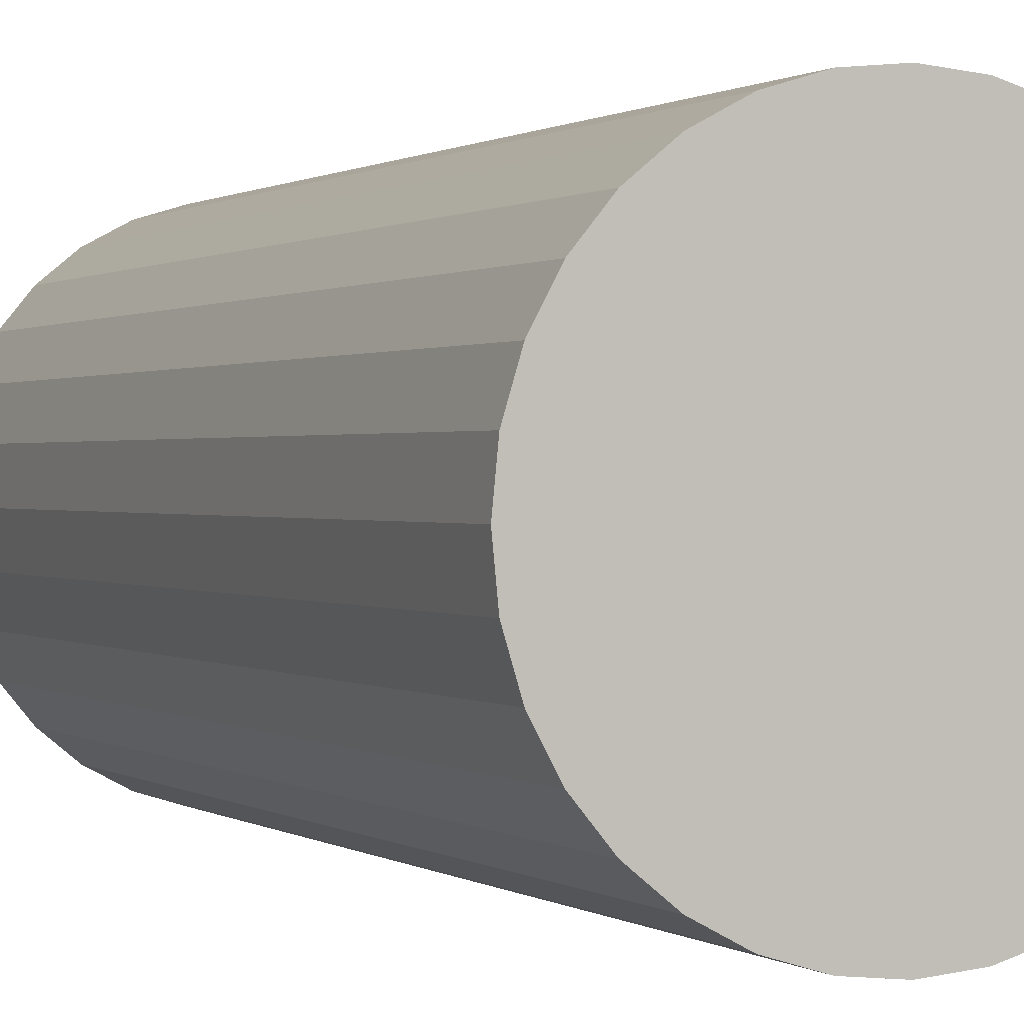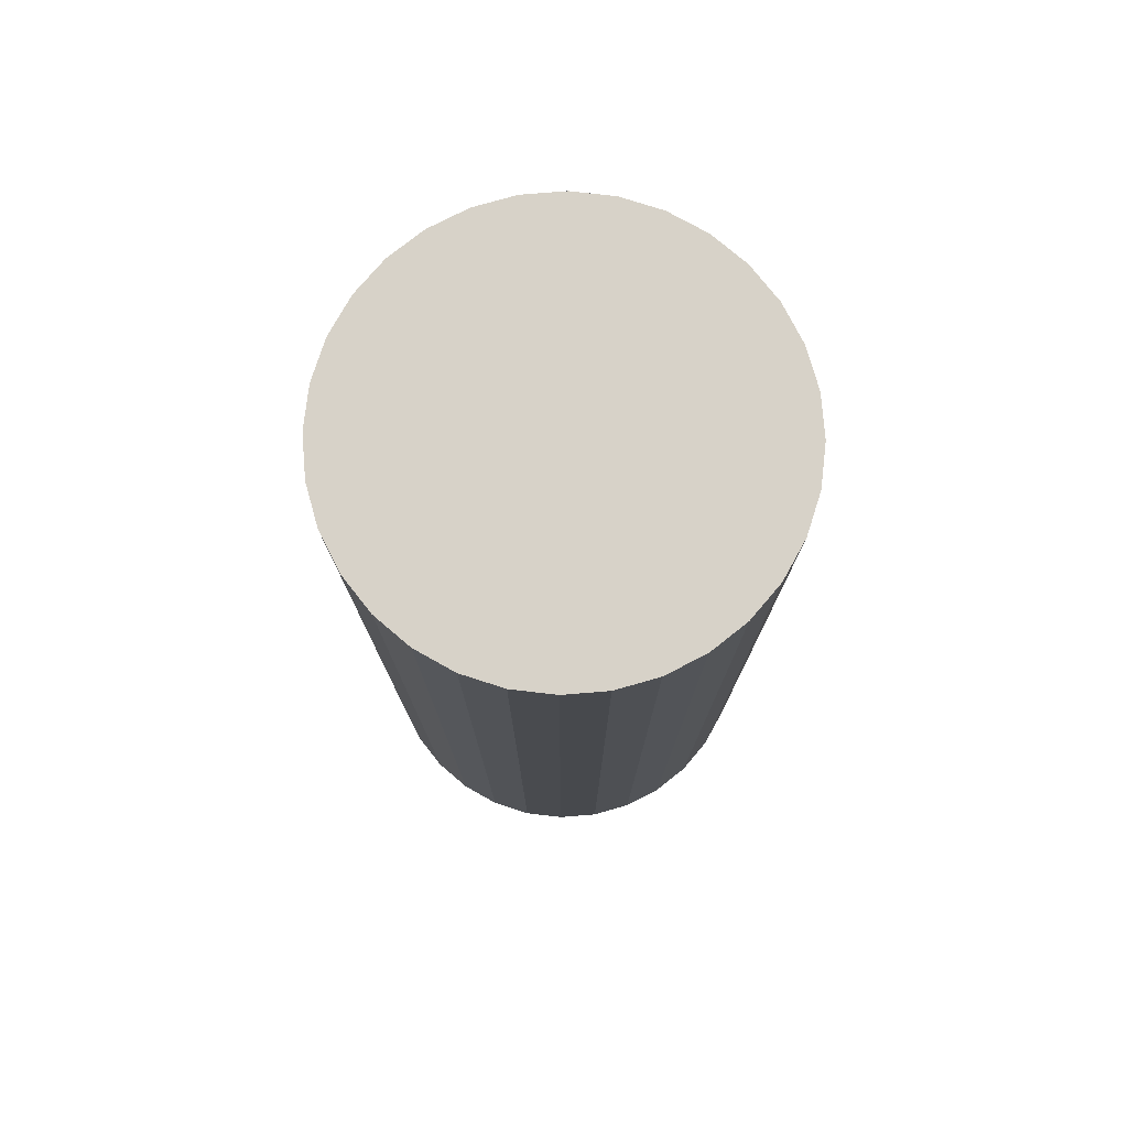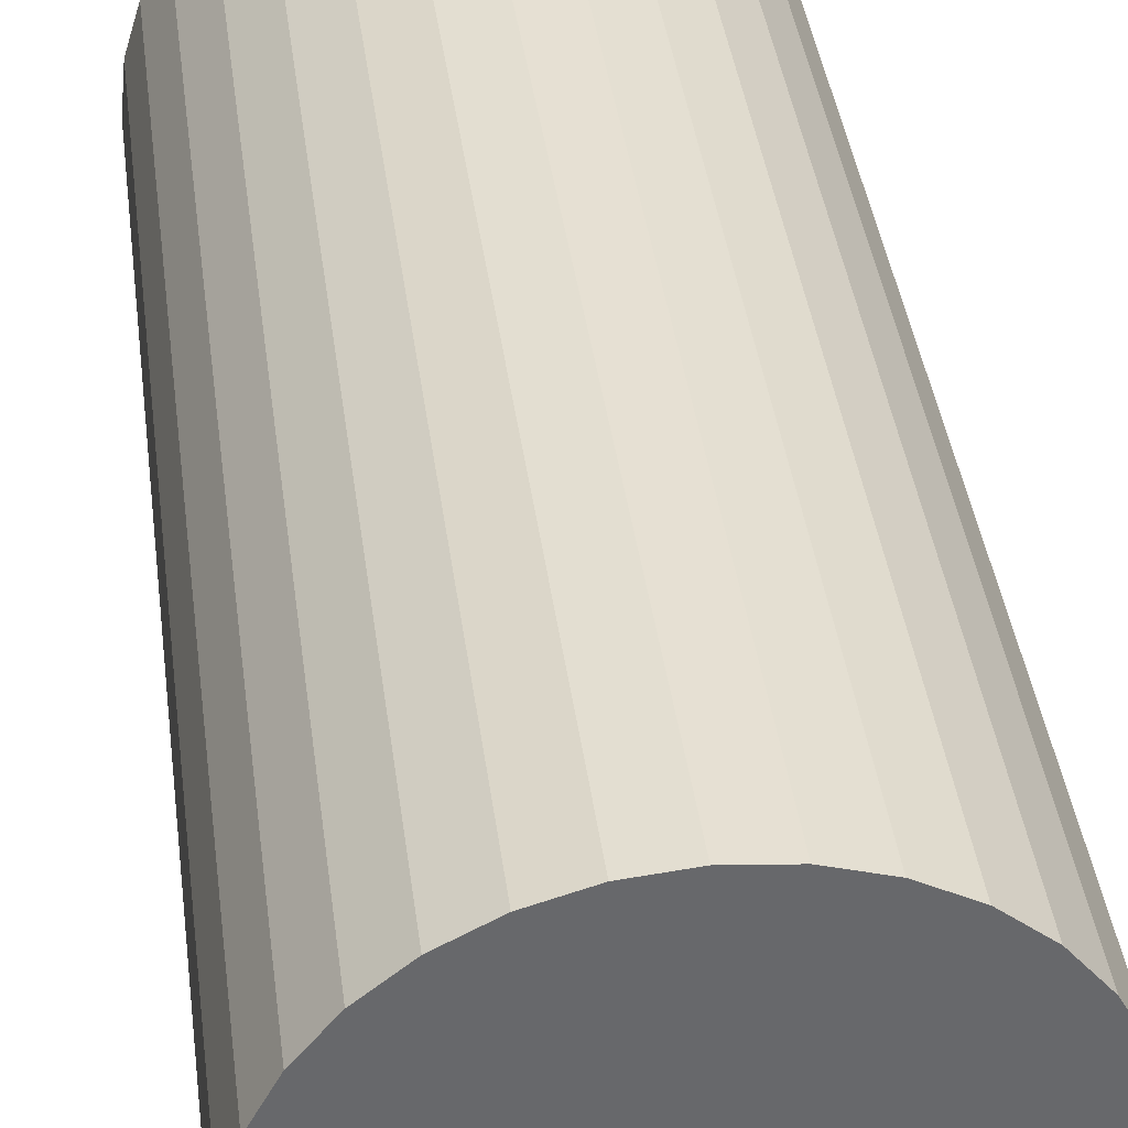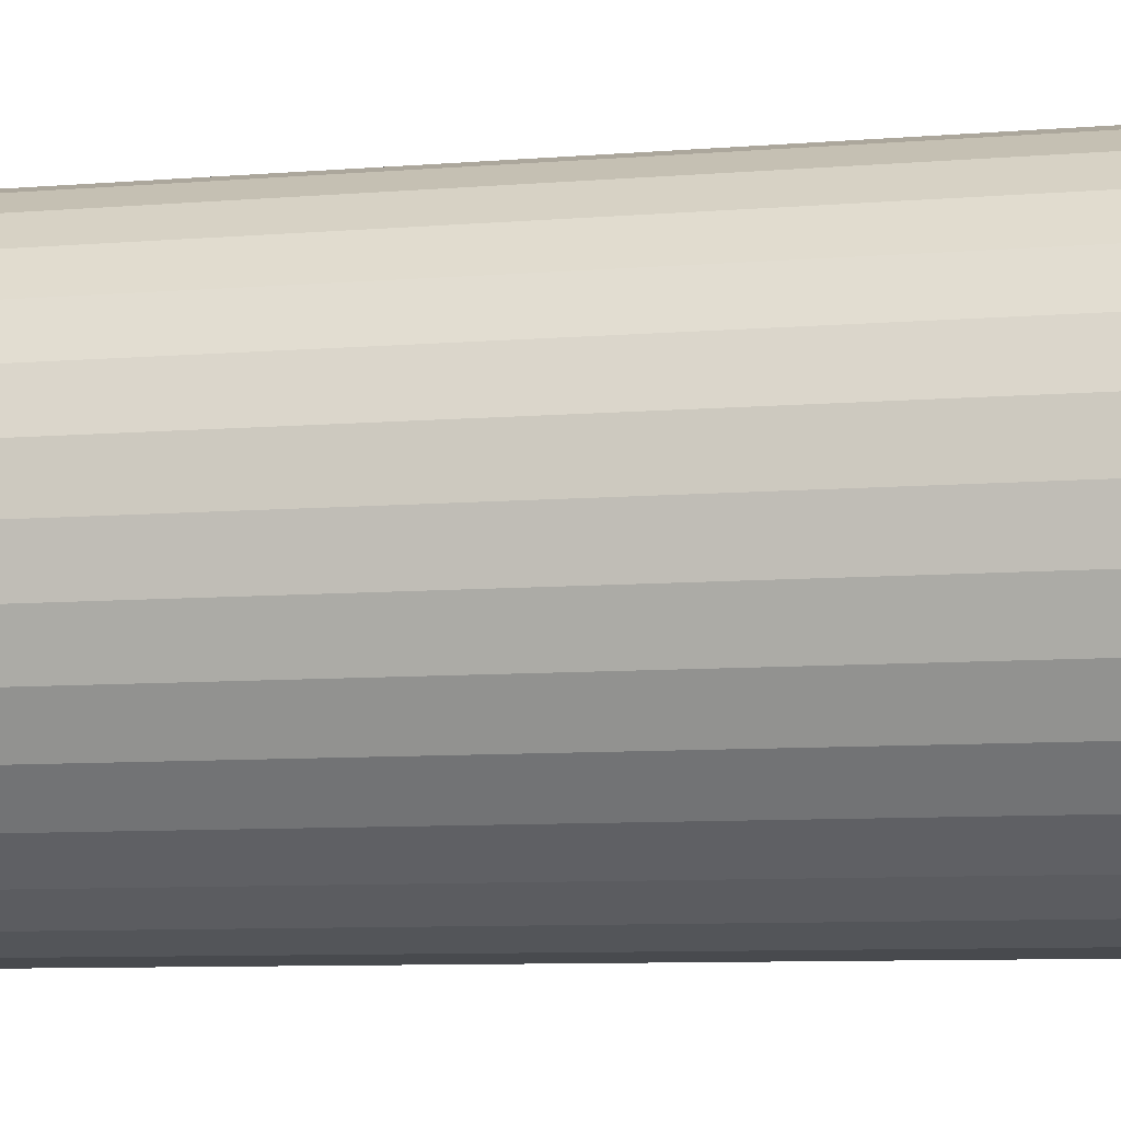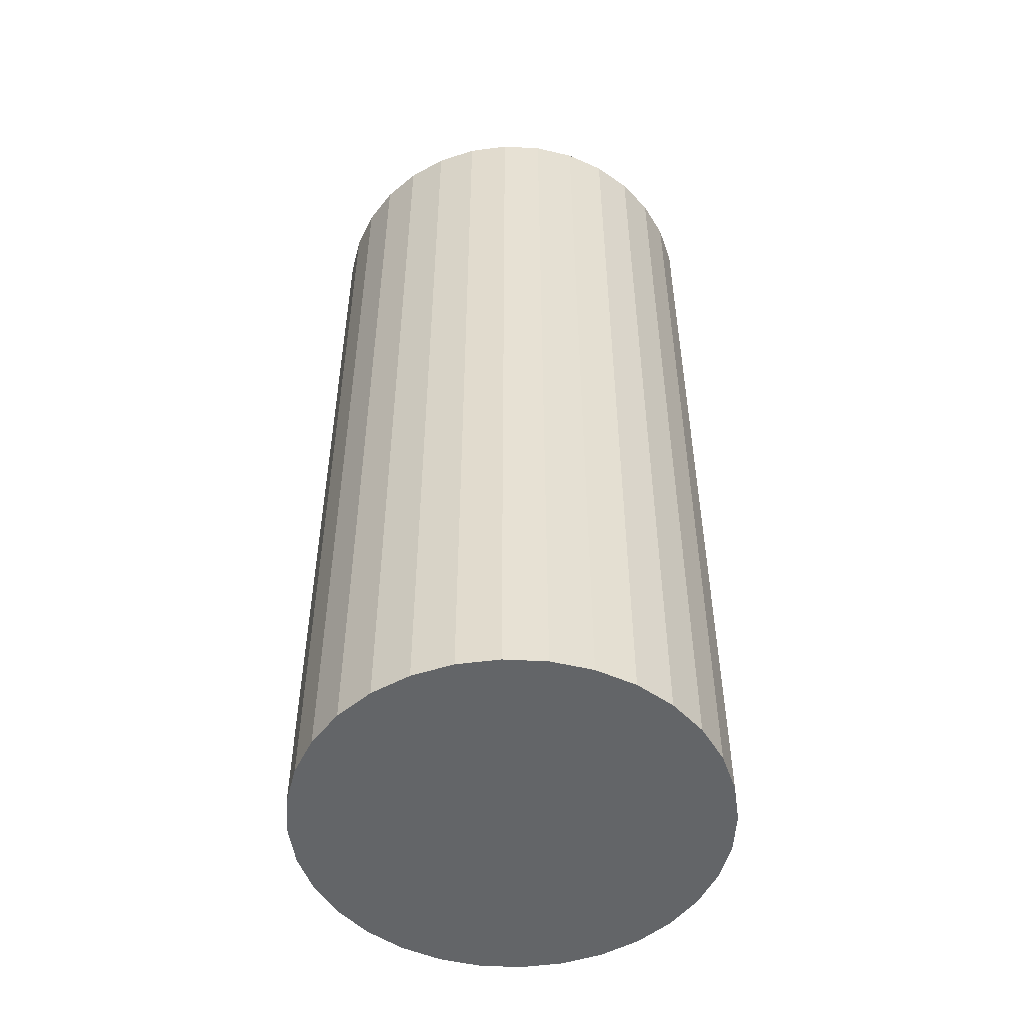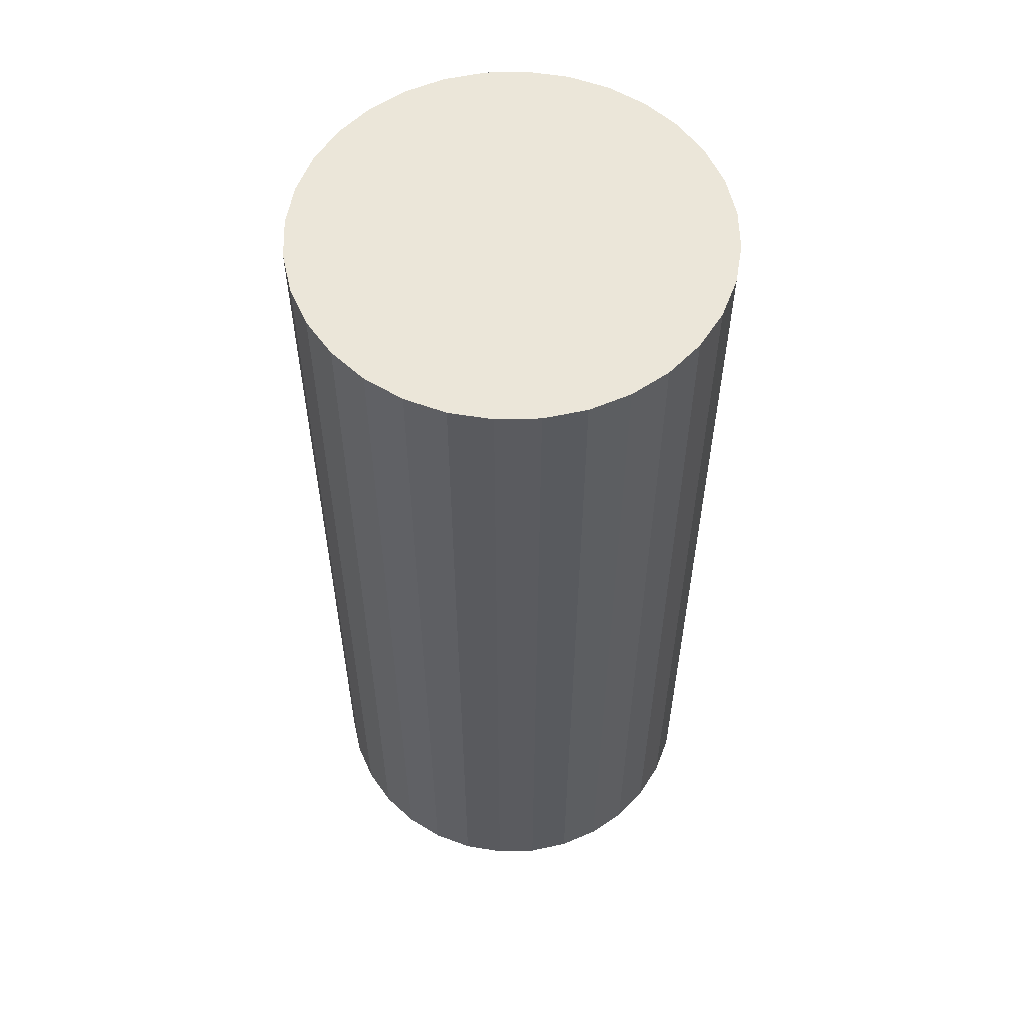
<metadata>
{"format":"obj","ext":"obj","renderer":"f3d","projection":"perspective","resolution":1024,"background":"white","views":[{"elev":0.6,"azim":-23.2,"up":"+Z"},{"elev":77.3,"azim":136.0,"up":"+Y"},{"elev":38.1,"azim":-7.2,"up":"+Z"},{"elev":-7.7,"azim":-76.2,"up":"+Z"},{"elev":-51.4,"azim":-76.3,"up":"+Y"},{"elev":56.9,"azim":-40.8,"up":"+Y"}]}
</metadata>
<code>
o Cylinder
v 0 -1 0
v 0 1 0
v 0 -1 -0.45
v 0 1 -0.45
v 0.08779 -1 -0.4414
v 0.08779 1 -0.4414
v 0.1722 -1 -0.4157
v 0.1722 1 -0.4157
v 0.25 -1 -0.3742
v 0.25 1 -0.3742
v 0.3182 -1 -0.3182
v 0.3182 1 -0.3182
v 0.3742 -1 -0.25
v 0.3742 1 -0.25
v 0.4157 -1 -0.1722
v 0.4157 1 -0.1722
v 0.4414 -1 -0.08779
v 0.4414 1 -0.08779
v 0.45 -1 -0
v 0.45 1 -0
v 0.4414 -1 0.08779
v 0.4414 1 0.08779
v 0.4157 -1 0.1722
v 0.4157 1 0.1722
v 0.3742 -1 0.25
v 0.3742 1 0.25
v 0.3182 -1 0.3182
v 0.3182 1 0.3182
v 0.25 -1 0.3742
v 0.25 1 0.3742
v 0.1722 -1 0.4157
v 0.1722 1 0.4157
v 0.08779 -1 0.4414
v 0.08779 1 0.4414
v -0 -1 0.45
v -0 1 0.45
v -0.08779 -1 0.4414
v -0.08779 1 0.4414
v -0.1722 -1 0.4157
v -0.1722 1 0.4157
v -0.25 -1 0.3742
v -0.25 1 0.3742
v -0.3182 -1 0.3182
v -0.3182 1 0.3182
v -0.3742 -1 0.25
v -0.3742 1 0.25
v -0.4157 -1 0.1722
v -0.4157 1 0.1722
v -0.4414 -1 0.08779
v -0.4414 1 0.08779
v -0.45 -1 -0
v -0.45 1 -0
v -0.4414 -1 -0.08779
v -0.4414 1 -0.08779
v -0.4157 -1 -0.1722
v -0.4157 1 -0.1722
v -0.3742 -1 -0.25
v -0.3742 1 -0.25
v -0.3182 -1 -0.3182
v -0.3182 1 -0.3182
v -0.25 -1 -0.3742
v -0.25 1 -0.3742
v -0.1722 -1 -0.4157
v -0.1722 1 -0.4157
v -0.08779 -1 -0.4414
v -0.08779 1 -0.4414
f 1 3 5
f 2 6 4
f 3 4 6 5
f 1 5 7
f 2 8 6
f 5 6 8 7
f 1 7 9
f 2 10 8
f 7 8 10 9
f 1 9 11
f 2 12 10
f 9 10 12 11
f 1 11 13
f 2 14 12
f 11 12 14 13
f 1 13 15
f 2 16 14
f 13 14 16 15
f 1 15 17
f 2 18 16
f 15 16 18 17
f 1 17 19
f 2 20 18
f 17 18 20 19
f 1 19 21
f 2 22 20
f 19 20 22 21
f 1 21 23
f 2 24 22
f 21 22 24 23
f 1 23 25
f 2 26 24
f 23 24 26 25
f 1 25 27
f 2 28 26
f 25 26 28 27
f 1 27 29
f 2 30 28
f 27 28 30 29
f 1 29 31
f 2 32 30
f 29 30 32 31
f 1 31 33
f 2 34 32
f 31 32 34 33
f 1 33 35
f 2 36 34
f 33 34 36 35
f 1 35 37
f 2 38 36
f 35 36 38 37
f 1 37 39
f 2 40 38
f 37 38 40 39
f 1 39 41
f 2 42 40
f 39 40 42 41
f 1 41 43
f 2 44 42
f 41 42 44 43
f 1 43 45
f 2 46 44
f 43 44 46 45
f 1 45 47
f 2 48 46
f 45 46 48 47
f 1 47 49
f 2 50 48
f 47 48 50 49
f 1 49 51
f 2 52 50
f 49 50 52 51
f 1 51 53
f 2 54 52
f 51 52 54 53
f 1 53 55
f 2 56 54
f 53 54 56 55
f 1 55 57
f 2 58 56
f 55 56 58 57
f 1 57 59
f 2 60 58
f 57 58 60 59
f 1 59 61
f 2 62 60
f 59 60 62 61
f 1 61 63
f 2 64 62
f 61 62 64 63
f 1 63 65
f 2 66 64
f 63 64 66 65
f 1 65 3
f 2 4 66
f 65 66 4 3

</code>
